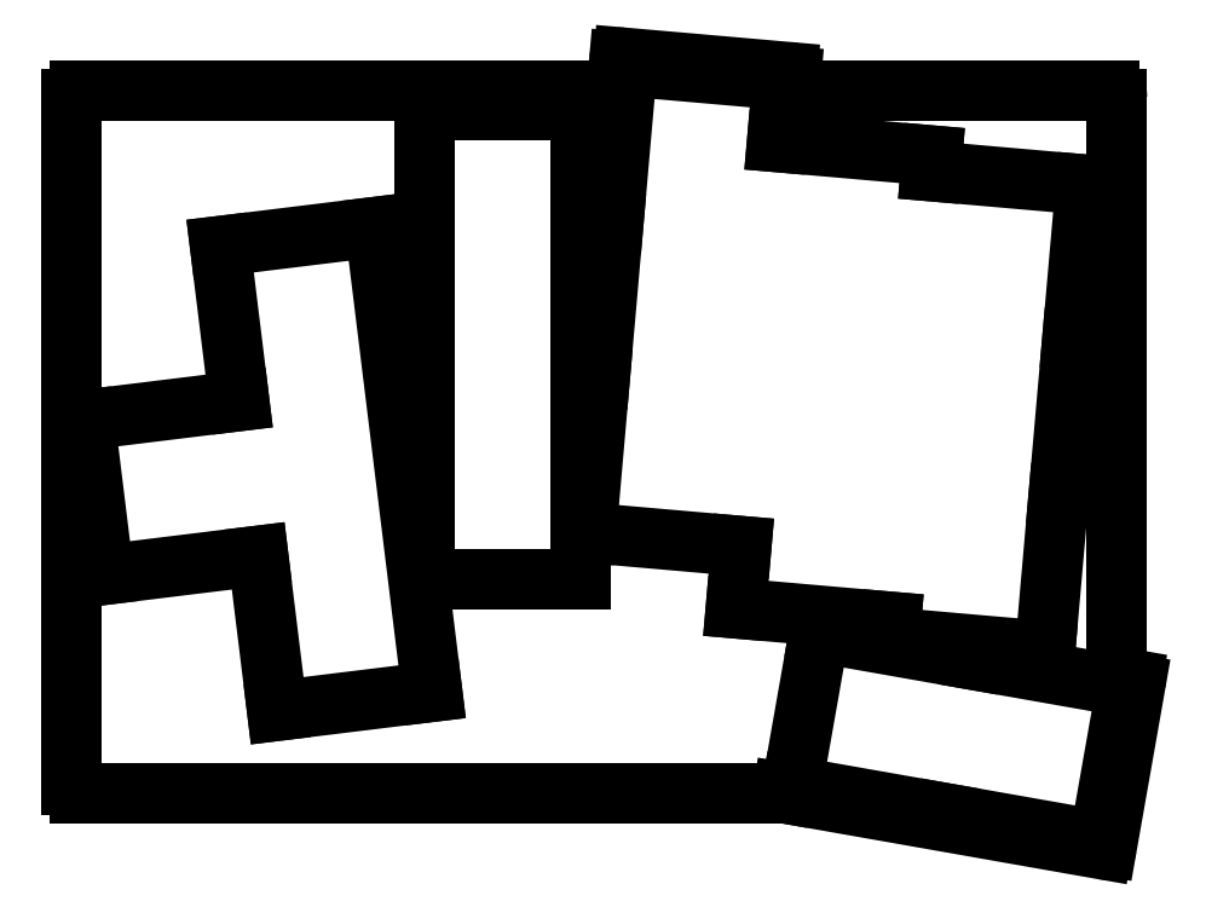
<metadata>
{"format":"dxf","ext":"dxf","renderer":"ezdxf+matplotlib","layout":"modelspace","background":"white","min_lineweight":24,"dpi":150}
</metadata>
<code>
0
SECTION
2
ENTITIES
0
LINE
8
0
10
104
20
-155
11
189.8
21
-155
0
LINE
8
0
10
230.6
20
-140.4
11
230.6
21
-70.28
0
LINE
8
0
10
229.6
20
-69.28
11
191.2
21
-69.28
0
LINE
8
0
10
169.1
20
-69.28
11
104
21
-69.28
0
LINE
8
0
10
103
20
-70.28
11
103
21
-154
0
ARC
8
0
10
229.6
20
-70.28
40
1
50
0
51
90
0
ARC
8
0
10
104
20
-70.28
40
1
50
90
51
180
0
ARC
8
0
10
104
20
-154
40
1
50
180
51
270
0
LINE
8
0
10
190.7
20
-68.73
11
190.8
21
-67.56
0
LINE
8
0
10
190.4
20
-67.02
11
170.4
21
-65.27
0
LINE
8
0
10
169.8
20
-65.72
11
169.6
21
-68.82
0
LINE
8
0
10
189.8
20
-155
11
228.8
21
-161.9
0
LINE
8
0
10
189.8
20
-155
11
189.8
21
-155
0
LINE
8
0
10
229.4
20
-161.5
11
232.8
21
-141.7
0
LINE
8
0
10
232.4
20
-141.2
11
231
21
-140.9
0
ARC
8
0
10
228.9
20
-161.4
40
0.5
50
260
51
350
0
ARC
8
0
10
232.4
20
-141.7
40
0.5
50
350
51
80
0
ARC
8
0
10
231.1
20
-140.4
40
0.5
50
180
51
260
0
ARC
8
0
10
191.2
20
-68.78
40
0.5
50
175
51
270
0
ARC
8
0
10
190.3
20
-67.52
40
0.5
50
355
51
85
0
ARC
8
0
10
170.3
20
-65.77
40
0.5
50
85
51
175
0
ARC
8
0
10
169.1
20
-68.78
40
0.5
50
270
51
355
0
LINE
8
0
10
106.9
20
-128.4
11
125.8
21
-126.1
0
LINE
8
0
10
123.5
20
-107.2
11
104.6
21
-109.5
0
LINE
8
0
10
104.6
20
-109.5
11
106.9
21
-128.4
0
LINE
8
0
10
128.1
20
-145
11
147
21
-142.7
0
LINE
8
0
10
140
20
-85.95
11
147
21
-142.7
0
LINE
8
0
10
125.8
20
-126.1
11
128.1
21
-145
0
LINE
8
0
10
140
20
-85.95
11
121.1
21
-88.27
0
LINE
8
0
10
121.1
20
-88.27
11
123.5
21
-107.2
0
LINE
8
0
10
146.1
20
-128.9
11
165.2
21
-128.9
0
LINE
8
0
10
165.2
20
-128.9
11
165.2
21
-71.72
0
LINE
8
0
10
146.1
20
-128.9
11
146.1
21
-71.72
0
LINE
8
0
10
165.2
20
-71.72
11
146.1
21
-71.72
0
LINE
8
0
10
165.8
20
-123.2
11
184.7
21
-124.9
0
LINE
8
0
10
167.5
20
-104.3
11
165.8
21
-123.2
0
LINE
8
0
10
169.1
20
-85.29
11
167.5
21
-104.3
0
LINE
8
0
10
189.1
20
-75.56
11
189.8
21
-67.97
0
LINE
8
0
10
189.8
20
-67.97
11
170.8
21
-66.31
0
LINE
8
0
10
170.8
20
-66.31
11
169.1
21
-85.29
0
LINE
8
0
10
184.1
20
-132.5
11
203
21
-134.1
0
LINE
8
0
10
184.7
20
-124.9
11
184.1
21
-132.5
0
LINE
8
0
10
207.9
20
-79.12
11
208
21
-77.22
0
LINE
8
0
10
208
20
-77.22
11
189.1
21
-75.56
0
LINE
8
0
10
202.8
20
-136
11
221.8
21
-137.7
0
LINE
8
0
10
221.8
20
-137.7
11
223.5
21
-118.7
0
LINE
8
0
10
203
20
-134.1
11
202.8
21
-136
0
LINE
8
0
10
223.5
20
-118.7
11
225.1
21
-99.75
0
LINE
8
0
10
225.1
20
-99.75
11
226.8
21
-80.77
0
LINE
8
0
10
226.8
20
-80.77
11
207.9
21
-79.12
0
LINE
8
0
10
190.9
20
-154.2
11
209.7
21
-157.5
0
LINE
8
0
10
213
20
-138.8
11
194.3
21
-135.5
0
LINE
8
0
10
194.3
20
-135.5
11
190.9
21
-154.2
0
LINE
8
0
10
209.7
20
-157.5
11
228.5
21
-160.8
0
LINE
8
0
10
228.5
20
-160.8
11
231.8
21
-142.1
0
LINE
8
0
10
231.8
20
-142.1
11
213
21
-138.8
0
ENDSEC
0
EOF

</code>
